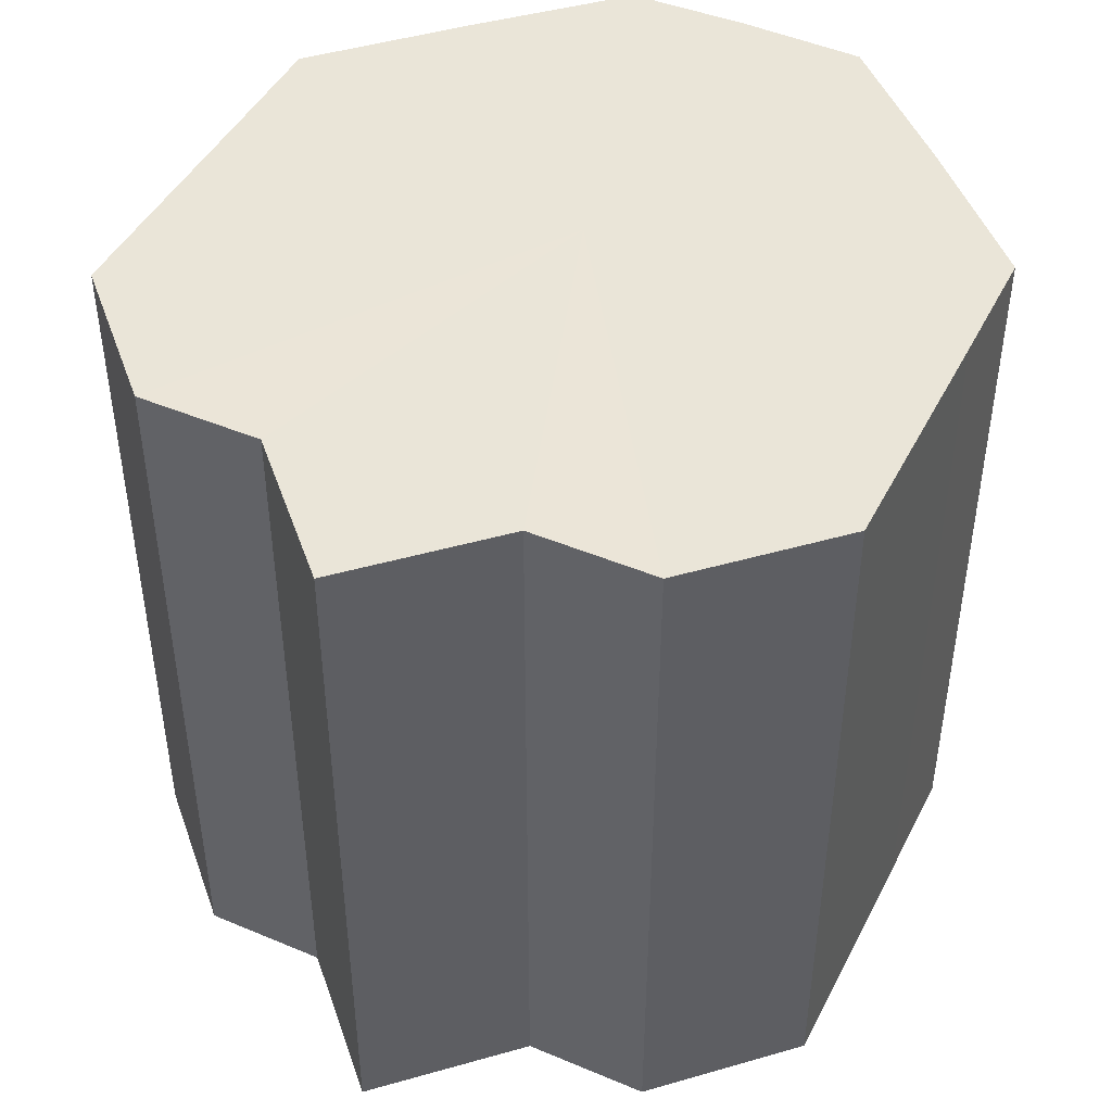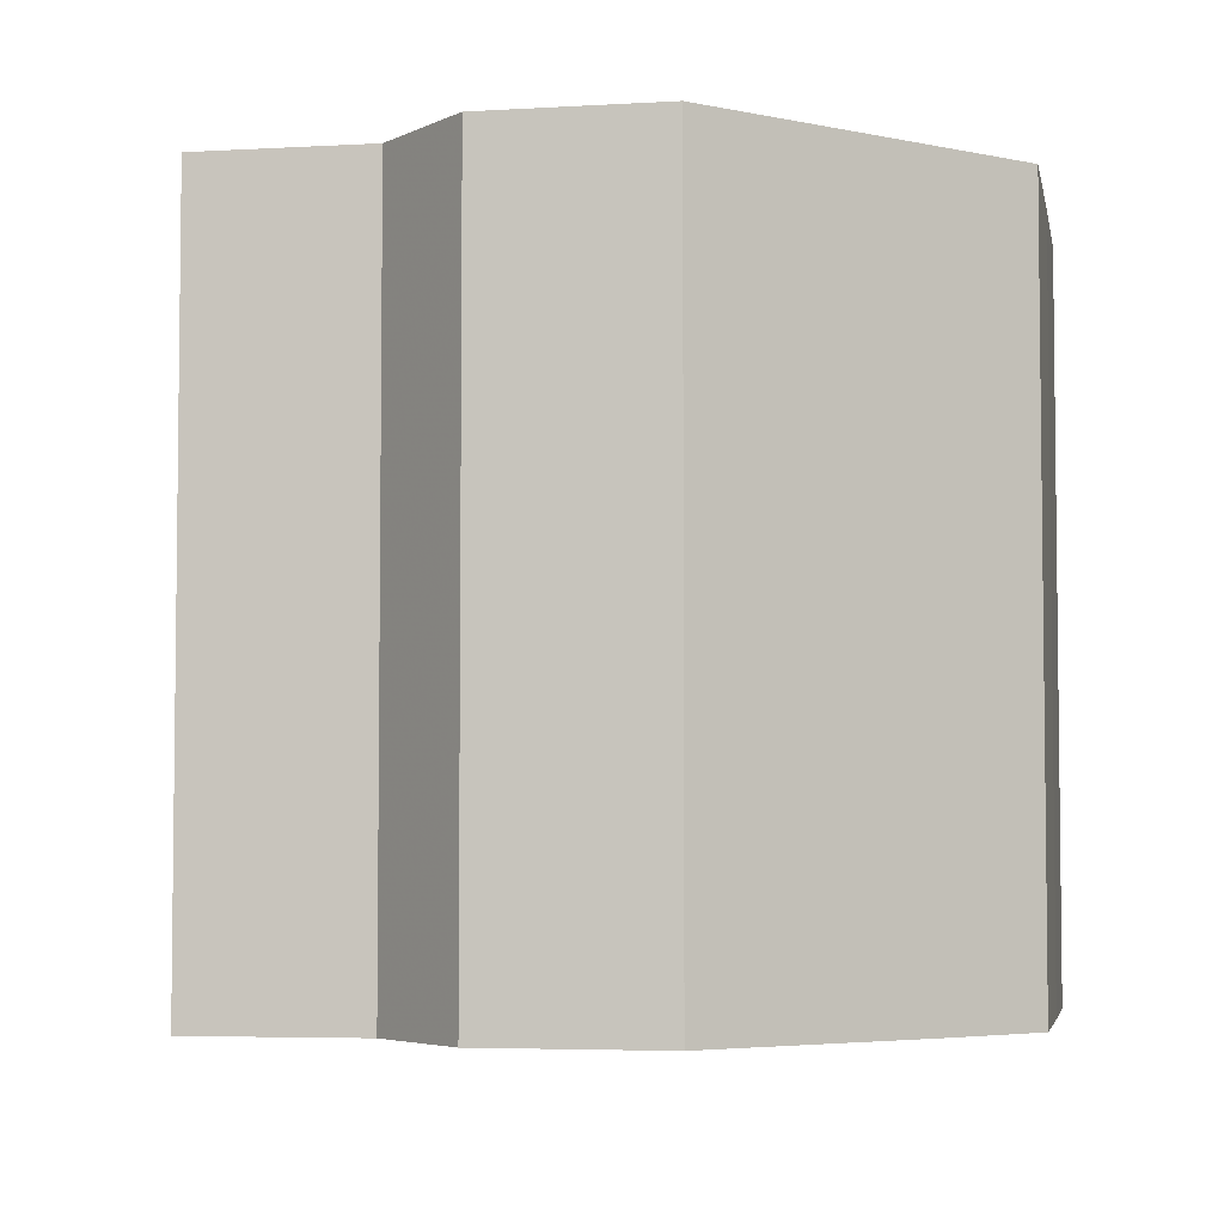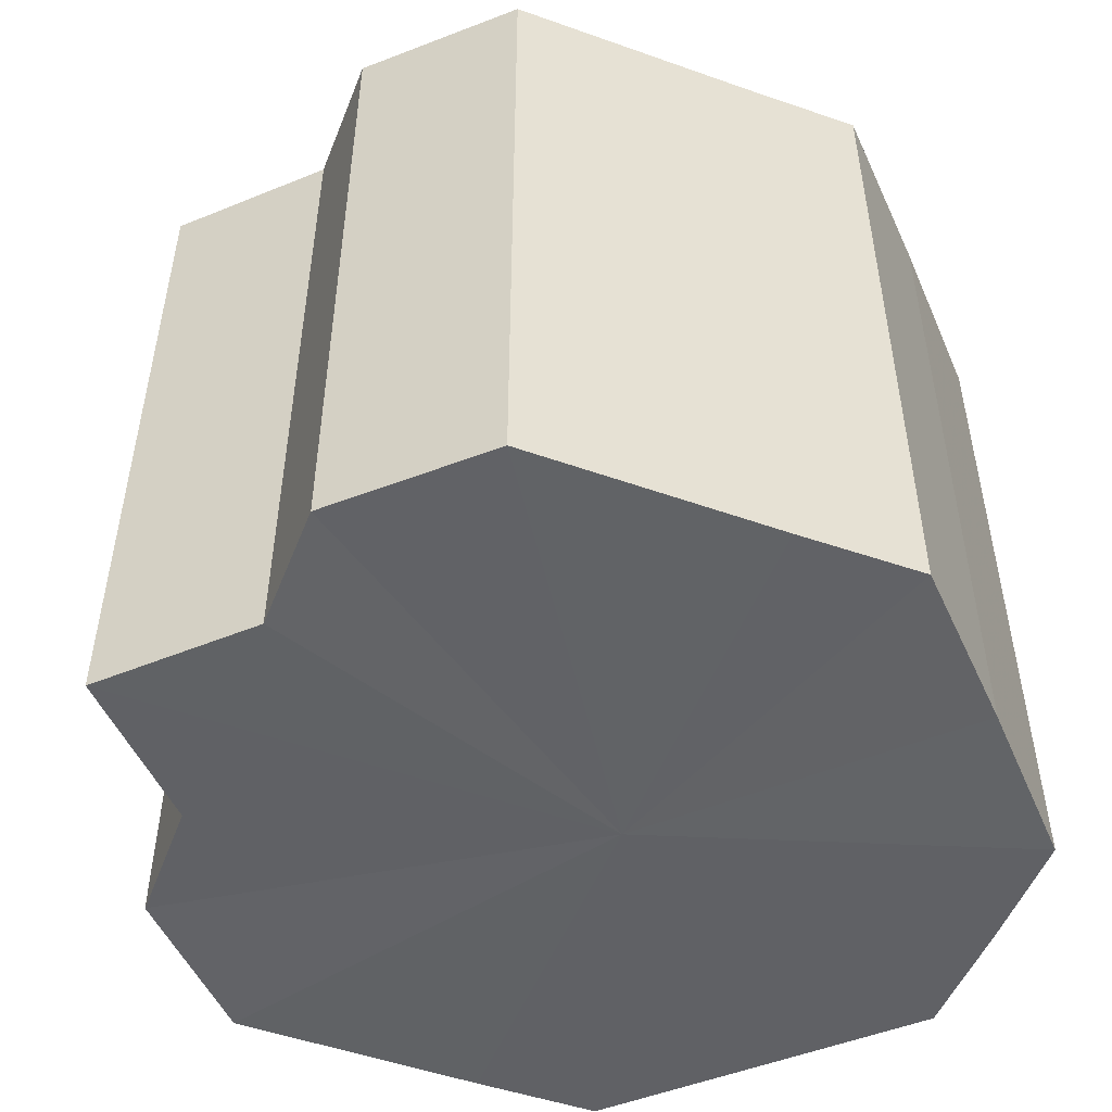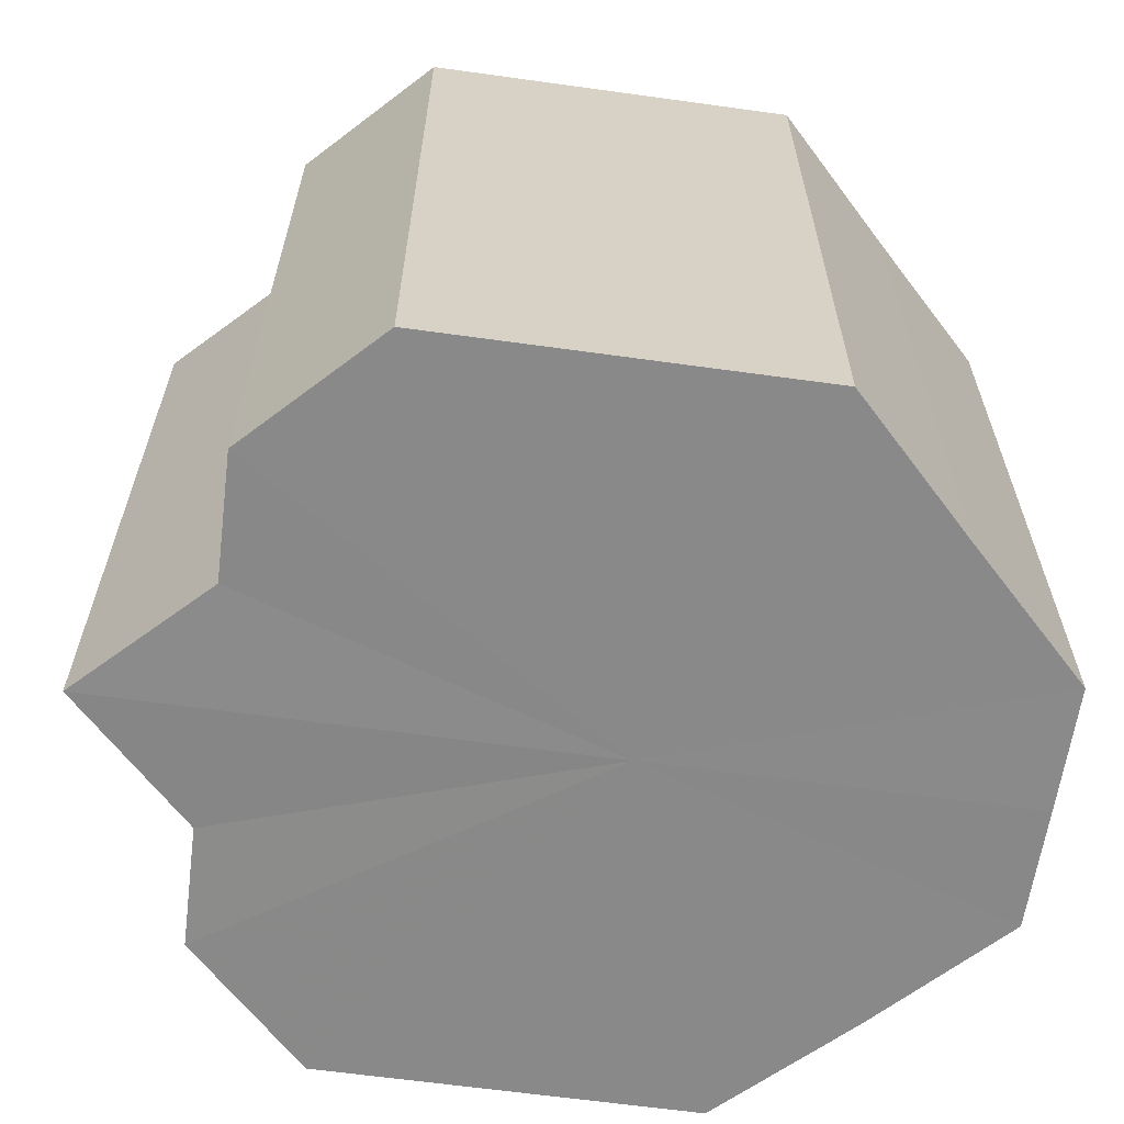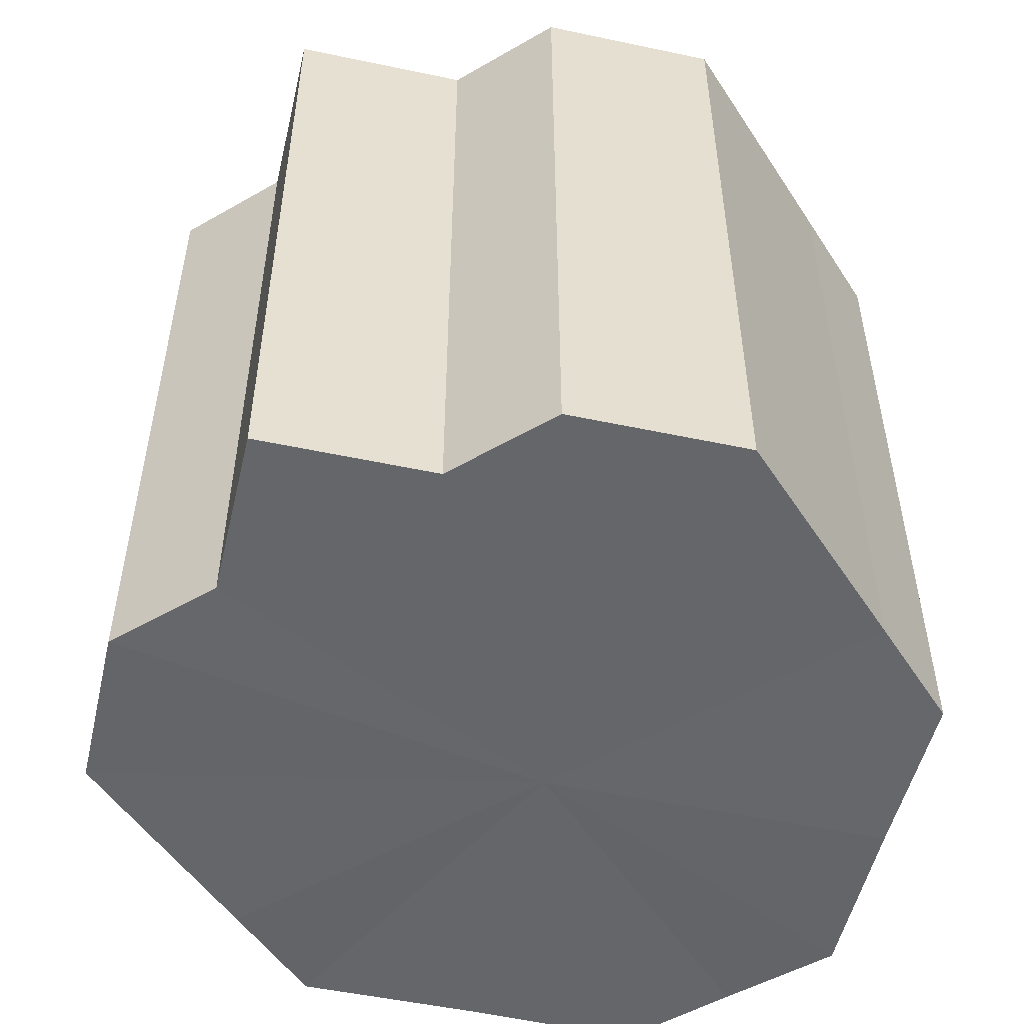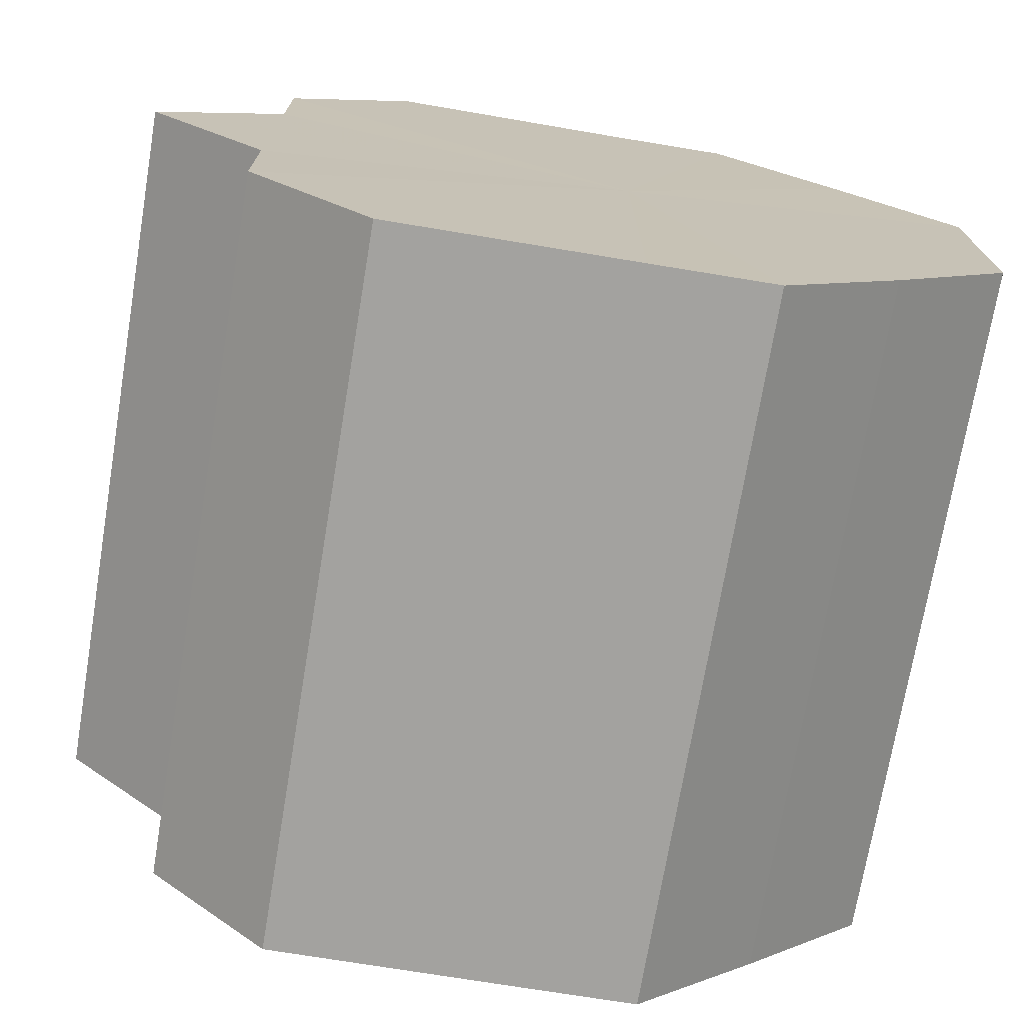
<metadata>
{"format":"obj","ext":"obj","renderer":"f3d","projection":"perspective","resolution":1024,"background":"white","views":[{"elev":45.3,"azim":116.1,"up":"+Z"},{"elev":-4.5,"azim":145.6,"up":"+Z"},{"elev":-50.7,"azim":158.7,"up":"+Z"},{"elev":-63.2,"azim":172.1,"up":"+Z"},{"elev":-51.8,"azim":122.0,"up":"+Z"},{"elev":-72.5,"azim":170.5,"up":"+Y"}]}
</metadata>
<code>
o 14895
v 2229 1868 9.872
v 2229 1868 9.872
v 2229 1868 9.93
v 2229 1868 9.872
v 2229 1868 9.93
v 2229 1868 9.872
v 2229 1868 9.93
v 2229 1868 9.872
v 2229 1868 9.93
v 2229 1868 9.872
v 2229 1868 9.93
v 2229 1868 9.872
v 2229 1868 9.93
v 2229 1868 9.872
v 2229 1868 9.93
v 2229 1868 9.872
v 2229 1868 9.93
v 2229 1868 9.872
v 2229 1868 9.93
v 2229 1868 9.872
v 2229 1868 9.93
v 2229 1868 9.872
v 2229 1868 9.93
v 2229 1868 9.872
v 2229 1868 9.93
v 2229 1868 9.872
v 2229 1868 9.93
v 2229 1868 9.872
v 2229 1868 9.93
v 2229 1868 9.872
v 2229 1868 9.93
v 2229 1868 9.872
v 2229 1868 9.93
v 2229 1868 9.872
v 2229 1868 9.93
v 2229 1868 9.872
v 2229 1868 9.93
v 2229 1868 9.872
v 2229 1868 9.93
v 2229 1868 9.872
v 2229 1868 9.93
v 2229 1868 9.872
v 2229 1868 9.93
v 2229 1868 9.872
v 2229 1868 9.93
v 2229 1868 9.872
v 2229 1868 9.93
v 2229 1868 9.872
v 2229 1868 9.93
v 2229 1868 9.872
v 2229 1868 9.93
v 2229 1868 9.872
v 2229 1868 9.93
v 2229 1868 9.872
v 2229 1868 9.93
v 2229 1868 9.872
v 2229 1868 9.93
v 2229 1868 9.872
v 2229 1868 9.93
v 2229 1868 9.872
v 2229 1868 9.93
v 2229 1868 9.872
v 2229 1868 9.93
v 2229 1868 9.872
v 2229 1868 9.93
v 2229 1868 9.872
v 2229 1868 9.872
v 2229 1868 9.872
v 2229 1868 9.872
v 2229 1868 9.872
v 2229 1868 9.872
v 2229 1868 9.872
v 2229 1868 9.872
v 2229 1868 9.872
v 2229 1868 9.872
v 2229 1868 9.872
v 2229 1868 9.872
v 2229 1868 9.872
v 2229 1868 9.872
v 2229 1868 9.872
v 2229 1868 9.872
v 2229 1868 9.93
v 2229 1868 9.93
v 2229 1868 9.93
v 2229 1868 9.93
v 2229 1868 9.93
v 2229 1868 9.93
v 2229 1868 9.93
v 2229 1868 9.93
v 2229 1868 9.93
v 2229 1868 9.93
v 2229 1868 9.93
v 2229 1868 9.93
v 2229 1868 9.93
v 2229 1868 9.93
v 2229 1868 9.93
v 2229 1868 9.93
v 2229 1868 9.93
f 1 2 3
f 2 4 5
f 6 1 7
f 4 8 9
f 8 10 11
f 12 6 13
f 14 12 15
f 16 14 17
f 18 16 19
f 20 18 21
f 22 20 23
f 24 22 25
f 26 24 27
f 28 26 29
f 30 28 31
f 32 30 33
f 33 34 35
f 35 36 37
f 37 38 39
f 39 40 41
f 41 42 43
f 43 44 45
f 45 46 47
f 47 48 49
f 49 50 51
f 51 52 53
f 53 54 55
f 55 56 57
f 57 58 59
f 59 60 61
f 61 62 63
f 63 64 65
f 66 64 67
f 66 68 64
f 66 67 69
f 66 70 68
f 66 69 71
f 66 72 70
f 66 71 73
f 66 74 72
f 66 73 75
f 66 76 74
f 66 75 77
f 66 78 76
f 66 77 79
f 66 80 78
f 66 79 81
f 66 81 80
f 82 83 84
f 82 85 83
f 82 84 86
f 82 87 85
f 82 86 88
f 82 89 87
f 82 88 90
f 82 91 89
f 82 90 92
f 82 93 91
f 82 92 94
f 82 95 93
f 82 94 96
f 82 97 95
f 82 96 98
f 82 98 97

</code>
